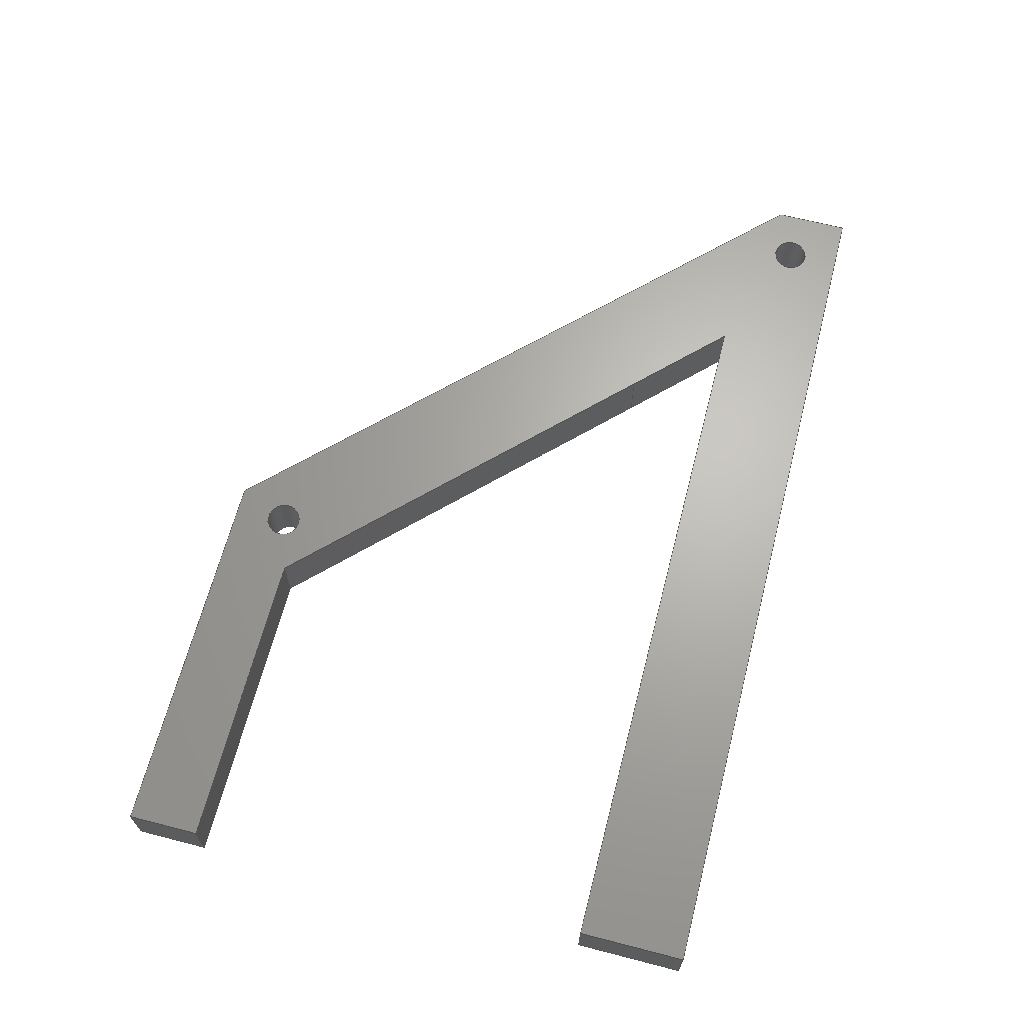
<metadata>
{"format":"step","ext":"step","renderer":"f3d","projection":"perspective","resolution":1024,"background":"white","views":[{"elev":65.9,"azim":-75.5,"up":"+Y"}]}
</metadata>
<code>
ISO-10303-21;
DATA;
#1=MECHANICAL_DESIGN_GEOMETRIC_PRESENTATION_REPRESENTATION('',(#4),#450);
#2=SHAPE_REPRESENTATION_RELATIONSHIP('SRR','None',#457,#3);
#3=ADVANCED_BREP_SHAPE_REPRESENTATION('',(#5),#449);
#4=STYLED_ITEM('',(#466),#5);
#5=MANIFOLD_SOLID_BREP('Body1',#270);
#6=FACE_BOUND('',#49,.T.);
#7=FACE_BOUND('',#50,.T.);
#8=FACE_BOUND('',#52,.T.);
#9=FACE_BOUND('',#53,.T.);
#10=PLANE('',#290);
#11=PLANE('',#291);
#12=PLANE('',#292);
#13=PLANE('',#293);
#14=PLANE('',#294);
#15=PLANE('',#295);
#16=PLANE('',#296);
#17=PLANE('',#297);
#18=PLANE('',#298);
#19=PLANE('',#299);
#20=PLANE('',#300);
#21=PLANE('',#301);
#22=FACE_OUTER_BOUND('',#36,.T.);
#23=FACE_OUTER_BOUND('',#37,.T.);
#24=FACE_OUTER_BOUND('',#38,.T.);
#25=FACE_OUTER_BOUND('',#39,.T.);
#26=FACE_OUTER_BOUND('',#40,.T.);
#27=FACE_OUTER_BOUND('',#41,.T.);
#28=FACE_OUTER_BOUND('',#42,.T.);
#29=FACE_OUTER_BOUND('',#43,.T.);
#30=FACE_OUTER_BOUND('',#44,.T.);
#31=FACE_OUTER_BOUND('',#45,.T.);
#32=FACE_OUTER_BOUND('',#46,.T.);
#33=FACE_OUTER_BOUND('',#47,.T.);
#34=FACE_OUTER_BOUND('',#48,.T.);
#35=FACE_OUTER_BOUND('',#51,.T.);
#36=EDGE_LOOP('',(#182,#183,#184,#185));
#37=EDGE_LOOP('',(#186,#187,#188,#189));
#38=EDGE_LOOP('',(#190,#191,#192,#193));
#39=EDGE_LOOP('',(#194,#195,#196,#197));
#40=EDGE_LOOP('',(#198,#199,#200,#201));
#41=EDGE_LOOP('',(#202,#203,#204,#205));
#42=EDGE_LOOP('',(#206,#207,#208,#209));
#43=EDGE_LOOP('',(#210,#211,#212,#213));
#44=EDGE_LOOP('',(#214,#215,#216,#217));
#45=EDGE_LOOP('',(#218,#219,#220,#221));
#46=EDGE_LOOP('',(#222,#223,#224,#225));
#47=EDGE_LOOP('',(#226,#227,#228,#229));
#48=EDGE_LOOP('',(#230,#231,#232,#233,#234,#235,#236,#237,#238,#239));
#49=EDGE_LOOP('',(#240));
#50=EDGE_LOOP('',(#241));
#51=EDGE_LOOP('',(#242,#243,#244,#245,#246,#247,#248,#249,#250,#251));
#52=EDGE_LOOP('',(#252));
#53=EDGE_LOOP('',(#253));
#54=LINE('',#377,#86);
#55=LINE('',#383,#87);
#56=LINE('',#388,#88);
#57=LINE('',#390,#89);
#58=LINE('',#392,#90);
#59=LINE('',#393,#91);
#60=LINE('',#396,#92);
#61=LINE('',#398,#93);
#62=LINE('',#399,#94);
#63=LINE('',#402,#95);
#64=LINE('',#404,#96);
#65=LINE('',#405,#97);
#66=LINE('',#408,#98);
#67=LINE('',#410,#99);
#68=LINE('',#411,#100);
#69=LINE('',#414,#101);
#70=LINE('',#416,#102);
#71=LINE('',#417,#103);
#72=LINE('',#420,#104);
#73=LINE('',#422,#105);
#74=LINE('',#423,#106);
#75=LINE('',#426,#107);
#76=LINE('',#428,#108);
#77=LINE('',#429,#109);
#78=LINE('',#432,#110);
#79=LINE('',#434,#111);
#80=LINE('',#435,#112);
#81=LINE('',#438,#113);
#82=LINE('',#440,#114);
#83=LINE('',#441,#115);
#84=LINE('',#443,#116);
#85=LINE('',#444,#117);
#86=VECTOR('',#308,1.5);
#87=VECTOR('',#315,1.5);
#88=VECTOR('',#320,10);
#89=VECTOR('',#321,10);
#90=VECTOR('',#322,10);
#91=VECTOR('',#323,10);
#92=VECTOR('',#326,10);
#93=VECTOR('',#327,10);
#94=VECTOR('',#328,10);
#95=VECTOR('',#331,10);
#96=VECTOR('',#332,10);
#97=VECTOR('',#333,10);
#98=VECTOR('',#336,10);
#99=VECTOR('',#337,10);
#100=VECTOR('',#338,10);
#101=VECTOR('',#341,10);
#102=VECTOR('',#342,10);
#103=VECTOR('',#343,10);
#104=VECTOR('',#346,10);
#105=VECTOR('',#347,10);
#106=VECTOR('',#348,10);
#107=VECTOR('',#351,10);
#108=VECTOR('',#352,10);
#109=VECTOR('',#353,10);
#110=VECTOR('',#356,10);
#111=VECTOR('',#357,10);
#112=VECTOR('',#358,10);
#113=VECTOR('',#361,10);
#114=VECTOR('',#362,10);
#115=VECTOR('',#363,10);
#116=VECTOR('',#366,10);
#117=VECTOR('',#367,10);
#118=CIRCLE('',#285,1.5);
#119=CIRCLE('',#286,1.5);
#120=CIRCLE('',#288,1.5);
#121=CIRCLE('',#289,1.5);
#122=VERTEX_POINT('',#374);
#123=VERTEX_POINT('',#376);
#124=VERTEX_POINT('',#380);
#125=VERTEX_POINT('',#382);
#126=VERTEX_POINT('',#386);
#127=VERTEX_POINT('',#387);
#128=VERTEX_POINT('',#389);
#129=VERTEX_POINT('',#391);
#130=VERTEX_POINT('',#395);
#131=VERTEX_POINT('',#397);
#132=VERTEX_POINT('',#401);
#133=VERTEX_POINT('',#403);
#134=VERTEX_POINT('',#407);
#135=VERTEX_POINT('',#409);
#136=VERTEX_POINT('',#413);
#137=VERTEX_POINT('',#415);
#138=VERTEX_POINT('',#419);
#139=VERTEX_POINT('',#421);
#140=VERTEX_POINT('',#425);
#141=VERTEX_POINT('',#427);
#142=VERTEX_POINT('',#431);
#143=VERTEX_POINT('',#433);
#144=VERTEX_POINT('',#437);
#145=VERTEX_POINT('',#439);
#146=EDGE_CURVE('',#122,#122,#118,.T.);
#147=EDGE_CURVE('',#122,#123,#54,.T.);
#148=EDGE_CURVE('',#123,#123,#119,.T.);
#149=EDGE_CURVE('',#124,#124,#120,.T.);
#150=EDGE_CURVE('',#124,#125,#55,.T.);
#151=EDGE_CURVE('',#125,#125,#121,.T.);
#152=EDGE_CURVE('',#126,#127,#56,.T.);
#153=EDGE_CURVE('',#126,#128,#57,.T.);
#154=EDGE_CURVE('',#129,#128,#58,.T.);
#155=EDGE_CURVE('',#127,#129,#59,.T.);
#156=EDGE_CURVE('',#127,#130,#60,.T.);
#157=EDGE_CURVE('',#131,#129,#61,.T.);
#158=EDGE_CURVE('',#130,#131,#62,.T.);
#159=EDGE_CURVE('',#130,#132,#63,.T.);
#160=EDGE_CURVE('',#133,#131,#64,.T.);
#161=EDGE_CURVE('',#132,#133,#65,.T.);
#162=EDGE_CURVE('',#134,#132,#66,.T.);
#163=EDGE_CURVE('',#135,#133,#67,.T.);
#164=EDGE_CURVE('',#134,#135,#68,.T.);
#165=EDGE_CURVE('',#134,#136,#69,.T.);
#166=EDGE_CURVE('',#137,#135,#70,.T.);
#167=EDGE_CURVE('',#136,#137,#71,.T.);
#168=EDGE_CURVE('',#138,#136,#72,.T.);
#169=EDGE_CURVE('',#139,#137,#73,.T.);
#170=EDGE_CURVE('',#138,#139,#74,.T.);
#171=EDGE_CURVE('',#138,#140,#75,.T.);
#172=EDGE_CURVE('',#141,#139,#76,.T.);
#173=EDGE_CURVE('',#140,#141,#77,.T.);
#174=EDGE_CURVE('',#142,#140,#78,.T.);
#175=EDGE_CURVE('',#143,#141,#79,.T.);
#176=EDGE_CURVE('',#142,#143,#80,.T.);
#177=EDGE_CURVE('',#144,#142,#81,.T.);
#178=EDGE_CURVE('',#145,#143,#82,.T.);
#179=EDGE_CURVE('',#144,#145,#83,.T.);
#180=EDGE_CURVE('',#144,#126,#84,.T.);
#181=EDGE_CURVE('',#128,#145,#85,.T.);
#182=ORIENTED_EDGE('',*,*,#146,.F.);
#183=ORIENTED_EDGE('',*,*,#147,.T.);
#184=ORIENTED_EDGE('',*,*,#148,.F.);
#185=ORIENTED_EDGE('',*,*,#147,.F.);
#186=ORIENTED_EDGE('',*,*,#149,.F.);
#187=ORIENTED_EDGE('',*,*,#150,.T.);
#188=ORIENTED_EDGE('',*,*,#151,.F.);
#189=ORIENTED_EDGE('',*,*,#150,.F.);
#190=ORIENTED_EDGE('',*,*,#152,.F.);
#191=ORIENTED_EDGE('',*,*,#153,.T.);
#192=ORIENTED_EDGE('',*,*,#154,.F.);
#193=ORIENTED_EDGE('',*,*,#155,.F.);
#194=ORIENTED_EDGE('',*,*,#156,.F.);
#195=ORIENTED_EDGE('',*,*,#155,.T.);
#196=ORIENTED_EDGE('',*,*,#157,.F.);
#197=ORIENTED_EDGE('',*,*,#158,.F.);
#198=ORIENTED_EDGE('',*,*,#159,.F.);
#199=ORIENTED_EDGE('',*,*,#158,.T.);
#200=ORIENTED_EDGE('',*,*,#160,.F.);
#201=ORIENTED_EDGE('',*,*,#161,.F.);
#202=ORIENTED_EDGE('',*,*,#162,.T.);
#203=ORIENTED_EDGE('',*,*,#161,.T.);
#204=ORIENTED_EDGE('',*,*,#163,.F.);
#205=ORIENTED_EDGE('',*,*,#164,.F.);
#206=ORIENTED_EDGE('',*,*,#165,.F.);
#207=ORIENTED_EDGE('',*,*,#164,.T.);
#208=ORIENTED_EDGE('',*,*,#166,.F.);
#209=ORIENTED_EDGE('',*,*,#167,.F.);
#210=ORIENTED_EDGE('',*,*,#168,.T.);
#211=ORIENTED_EDGE('',*,*,#167,.T.);
#212=ORIENTED_EDGE('',*,*,#169,.F.);
#213=ORIENTED_EDGE('',*,*,#170,.F.);
#214=ORIENTED_EDGE('',*,*,#171,.F.);
#215=ORIENTED_EDGE('',*,*,#170,.T.);
#216=ORIENTED_EDGE('',*,*,#172,.F.);
#217=ORIENTED_EDGE('',*,*,#173,.F.);
#218=ORIENTED_EDGE('',*,*,#174,.T.);
#219=ORIENTED_EDGE('',*,*,#173,.T.);
#220=ORIENTED_EDGE('',*,*,#175,.F.);
#221=ORIENTED_EDGE('',*,*,#176,.F.);
#222=ORIENTED_EDGE('',*,*,#177,.T.);
#223=ORIENTED_EDGE('',*,*,#176,.T.);
#224=ORIENTED_EDGE('',*,*,#178,.F.);
#225=ORIENTED_EDGE('',*,*,#179,.F.);
#226=ORIENTED_EDGE('',*,*,#180,.F.);
#227=ORIENTED_EDGE('',*,*,#179,.T.);
#228=ORIENTED_EDGE('',*,*,#181,.F.);
#229=ORIENTED_EDGE('',*,*,#153,.F.);
#230=ORIENTED_EDGE('',*,*,#180,.T.);
#231=ORIENTED_EDGE('',*,*,#152,.T.);
#232=ORIENTED_EDGE('',*,*,#156,.T.);
#233=ORIENTED_EDGE('',*,*,#159,.T.);
#234=ORIENTED_EDGE('',*,*,#162,.F.);
#235=ORIENTED_EDGE('',*,*,#165,.T.);
#236=ORIENTED_EDGE('',*,*,#168,.F.);
#237=ORIENTED_EDGE('',*,*,#171,.T.);
#238=ORIENTED_EDGE('',*,*,#174,.F.);
#239=ORIENTED_EDGE('',*,*,#177,.F.);
#240=ORIENTED_EDGE('',*,*,#151,.T.);
#241=ORIENTED_EDGE('',*,*,#148,.T.);
#242=ORIENTED_EDGE('',*,*,#181,.T.);
#243=ORIENTED_EDGE('',*,*,#178,.T.);
#244=ORIENTED_EDGE('',*,*,#175,.T.);
#245=ORIENTED_EDGE('',*,*,#172,.T.);
#246=ORIENTED_EDGE('',*,*,#169,.T.);
#247=ORIENTED_EDGE('',*,*,#166,.T.);
#248=ORIENTED_EDGE('',*,*,#163,.T.);
#249=ORIENTED_EDGE('',*,*,#160,.T.);
#250=ORIENTED_EDGE('',*,*,#157,.T.);
#251=ORIENTED_EDGE('',*,*,#154,.T.);
#252=ORIENTED_EDGE('',*,*,#149,.T.);
#253=ORIENTED_EDGE('',*,*,#146,.T.);
#254=CYLINDRICAL_SURFACE('',#284,1.5);
#255=CYLINDRICAL_SURFACE('',#287,1.5);
#256=ADVANCED_FACE('',(#22),#254,.F.);
#257=ADVANCED_FACE('',(#23),#255,.F.);
#258=ADVANCED_FACE('',(#24),#10,.T.);
#259=ADVANCED_FACE('',(#25),#11,.T.);
#260=ADVANCED_FACE('',(#26),#12,.T.);
#261=ADVANCED_FACE('',(#27),#13,.T.);
#262=ADVANCED_FACE('',(#28),#14,.T.);
#263=ADVANCED_FACE('',(#29),#15,.T.);
#264=ADVANCED_FACE('',(#30),#16,.T.);
#265=ADVANCED_FACE('',(#31),#17,.T.);
#266=ADVANCED_FACE('',(#32),#18,.T.);
#267=ADVANCED_FACE('',(#33),#19,.T.);
#268=ADVANCED_FACE('',(#34,#6,#7),#20,.T.);
#269=ADVANCED_FACE('',(#35,#8,#9),#21,.F.);
#270=CLOSED_SHELL('',(#256,#257,#258,#259,#260,#261,#262,#263,#264,#265,
#266,#267,#268,#269));
#271=DERIVED_UNIT_ELEMENT(#273,1);
#272=DERIVED_UNIT_ELEMENT(#452,3);
#273=(
MASS_UNIT()
NAMED_UNIT(*)
SI_UNIT(.KILO.,.GRAM.)
);
#274=DERIVED_UNIT((#271,#272));
#275=MEASURE_REPRESENTATION_ITEM('density measure',
POSITIVE_RATIO_MEASURE(7850),#274);
#276=PROPERTY_DEFINITION_REPRESENTATION(#281,#278);
#277=PROPERTY_DEFINITION_REPRESENTATION(#282,#279);
#278=REPRESENTATION('material name',(#280),#449);
#279=REPRESENTATION('density',(#275),#449);
#280=DESCRIPTIVE_REPRESENTATION_ITEM('Steel','Steel');
#281=PROPERTY_DEFINITION('material property','material name',#459);
#282=PROPERTY_DEFINITION('material property','density of part',#459);
#283=AXIS2_PLACEMENT_3D('placement',#372,#302,#303);
#284=AXIS2_PLACEMENT_3D('',#373,#304,#305);
#285=AXIS2_PLACEMENT_3D('',#375,#306,#307);
#286=AXIS2_PLACEMENT_3D('',#378,#309,#310);
#287=AXIS2_PLACEMENT_3D('',#379,#311,#312);
#288=AXIS2_PLACEMENT_3D('',#381,#313,#314);
#289=AXIS2_PLACEMENT_3D('',#384,#316,#317);
#290=AXIS2_PLACEMENT_3D('',#385,#318,#319);
#291=AXIS2_PLACEMENT_3D('',#394,#324,#325);
#292=AXIS2_PLACEMENT_3D('',#400,#329,#330);
#293=AXIS2_PLACEMENT_3D('',#406,#334,#335);
#294=AXIS2_PLACEMENT_3D('',#412,#339,#340);
#295=AXIS2_PLACEMENT_3D('',#418,#344,#345);
#296=AXIS2_PLACEMENT_3D('',#424,#349,#350);
#297=AXIS2_PLACEMENT_3D('',#430,#354,#355);
#298=AXIS2_PLACEMENT_3D('',#436,#359,#360);
#299=AXIS2_PLACEMENT_3D('',#442,#364,#365);
#300=AXIS2_PLACEMENT_3D('',#445,#368,#369);
#301=AXIS2_PLACEMENT_3D('',#446,#370,#371);
#302=DIRECTION('axis',(0,0,1));
#303=DIRECTION('refdir',(1,0,0));
#304=DIRECTION('center_axis',(0,-1,0));
#305=DIRECTION('ref_axis',(1,0,0));
#306=DIRECTION('center_axis',(0,1,0));
#307=DIRECTION('ref_axis',(1,0,0));
#308=DIRECTION('',(0,1,0));
#309=DIRECTION('center_axis',(0,-1,0));
#310=DIRECTION('ref_axis',(1,0,0));
#311=DIRECTION('center_axis',(0,-1,0));
#312=DIRECTION('ref_axis',(1,0,0));
#313=DIRECTION('center_axis',(0,1,0));
#314=DIRECTION('ref_axis',(1,0,0));
#315=DIRECTION('',(0,1,0));
#316=DIRECTION('center_axis',(0,-1,0));
#317=DIRECTION('ref_axis',(1,0,0));
#318=DIRECTION('center_axis',(0,0,-1));
#319=DIRECTION('ref_axis',(1,0,0));
#320=DIRECTION('',(-1,0,0));
#321=DIRECTION('',(0,-1,0));
#322=DIRECTION('',(1,0,0));
#323=DIRECTION('',(0,-1,0));
#324=DIRECTION('center_axis',(-1,0,0));
#325=DIRECTION('ref_axis',(0,0,-1));
#326=DIRECTION('',(0,0,1));
#327=DIRECTION('',(0,0,-1));
#328=DIRECTION('',(0,-1,0));
#329=DIRECTION('center_axis',(-2.353e-09,0,1));
#330=DIRECTION('ref_axis',(-1,0,-2.353e-09));
#331=DIRECTION('',(1,0,2.353e-09));
#332=DIRECTION('',(-1,0,-2.353e-09));
#333=DIRECTION('',(0,-1,0));
#334=DIRECTION('center_axis',(1,0,1.346e-10));
#335=DIRECTION('ref_axis',(-1.346e-10,0,1));
#336=DIRECTION('',(-1.346e-10,0,1));
#337=DIRECTION('',(-1.346e-10,0,1));
#338=DIRECTION('',(0,-1,0));
#339=DIRECTION('center_axis',(0.7083,0,-0.7059));
#340=DIRECTION('ref_axis',(0.7059,0,0.7083));
#341=DIRECTION('',(-0.7059,0,-0.7083));
#342=DIRECTION('',(0.7059,0,0.7083));
#343=DIRECTION('',(0,-1,0));
#344=DIRECTION('center_axis',(0,0,-1));
#345=DIRECTION('ref_axis',(1,0,0));
#346=DIRECTION('',(1,0,0));
#347=DIRECTION('',(1,0,0));
#348=DIRECTION('',(0,-1,0));
#349=DIRECTION('center_axis',(-1,0,0));
#350=DIRECTION('ref_axis',(0,0,-1));
#351=DIRECTION('',(0,0,1));
#352=DIRECTION('',(0,0,-1));
#353=DIRECTION('',(0,-1,0));
#354=DIRECTION('center_axis',(0,0,1));
#355=DIRECTION('ref_axis',(-1,0,0));
#356=DIRECTION('',(-1,0,0));
#357=DIRECTION('',(-1,0,0));
#358=DIRECTION('',(0,-1,0));
#359=DIRECTION('center_axis',(-0.7085,0,0.7057));
#360=DIRECTION('ref_axis',(-0.7057,0,-0.7085));
#361=DIRECTION('',(-0.7057,0,-0.7085));
#362=DIRECTION('',(-0.7057,0,-0.7085));
#363=DIRECTION('',(0,-1,0));
#364=DIRECTION('center_axis',(-0.7083,0,0.7059));
#365=DIRECTION('ref_axis',(-0.7059,0,-0.7083));
#366=DIRECTION('',(0.7059,0,0.7083));
#367=DIRECTION('',(-0.7059,0,-0.7083));
#368=DIRECTION('center_axis',(0,1,0));
#369=DIRECTION('ref_axis',(1,0,0));
#370=DIRECTION('center_axis',(0,1,0));
#371=DIRECTION('ref_axis',(1,0,0));
#372=CARTESIAN_POINT('',(0,0,0));
#373=CARTESIAN_POINT('Origin',(71.5,0,7.5));
#374=CARTESIAN_POINT('',(70,-5,7.5));
#375=CARTESIAN_POINT('Origin',(71.5,-5,7.5));
#376=CARTESIAN_POINT('',(70,0,7.5));
#377=CARTESIAN_POINT('',(70,0,7.5));
#378=CARTESIAN_POINT('Origin',(71.5,0,7.5));
#379=CARTESIAN_POINT('Origin',(30.73,0,-33.33));
#380=CARTESIAN_POINT('',(29.23,-5,-33.33));
#381=CARTESIAN_POINT('Origin',(30.73,-5,-33.33));
#382=CARTESIAN_POINT('',(29.23,0,-33.33));
#383=CARTESIAN_POINT('',(29.23,0,-33.33));
#384=CARTESIAN_POINT('Origin',(30.73,0,-33.33));
#385=CARTESIAN_POINT('Origin',(0,0,3));
#386=CARTESIAN_POINT('',(60.66,0,3));
#387=CARTESIAN_POINT('',(0,0,3));
#388=CARTESIAN_POINT('',(60.66,0,3));
#389=CARTESIAN_POINT('',(60.66,-5,3));
#390=CARTESIAN_POINT('',(60.66,0,3));
#391=CARTESIAN_POINT('',(0,-5,3));
#392=CARTESIAN_POINT('',(60.66,-5,3));
#393=CARTESIAN_POINT('',(0,0,3));
#394=CARTESIAN_POINT('Origin',(0,0,12));
#395=CARTESIAN_POINT('',(0,0,12));
#396=CARTESIAN_POINT('',(0,0,3));
#397=CARTESIAN_POINT('',(0,-5,12));
#398=CARTESIAN_POINT('',(0,-5,3));
#399=CARTESIAN_POINT('',(0,0,12));
#400=CARTESIAN_POINT('Origin',(76,0,12));
#401=CARTESIAN_POINT('',(76,0,12));
#402=CARTESIAN_POINT('',(0,0,12));
#403=CARTESIAN_POINT('',(76,-5,12));
#404=CARTESIAN_POINT('',(0,-5,12));
#405=CARTESIAN_POINT('',(76,0,12));
#406=CARTESIAN_POINT('Origin',(76,0,5.636));
#407=CARTESIAN_POINT('',(76,0,5.636));
#408=CARTESIAN_POINT('',(76,0,5.636));
#409=CARTESIAN_POINT('',(76,-5,5.636));
#410=CARTESIAN_POINT('',(76,-5,5.636));
#411=CARTESIAN_POINT('',(76,0,5.636));
#412=CARTESIAN_POINT('Origin',(32.68,0,-37.83));
#413=CARTESIAN_POINT('',(32.68,0,-37.83));
#414=CARTESIAN_POINT('',(76,0,5.636));
#415=CARTESIAN_POINT('',(32.68,-5,-37.83));
#416=CARTESIAN_POINT('',(76,-5,5.636));
#417=CARTESIAN_POINT('',(32.68,0,-37.83));
#418=CARTESIAN_POINT('Origin',(0,0,-37.83));
#419=CARTESIAN_POINT('',(0,0,-37.83));
#420=CARTESIAN_POINT('',(30.73,0,-37.83));
#421=CARTESIAN_POINT('',(0,-5,-37.83));
#422=CARTESIAN_POINT('',(30.73,-5,-37.83));
#423=CARTESIAN_POINT('',(0,0,-37.83));
#424=CARTESIAN_POINT('Origin',(0,0,-31.8));
#425=CARTESIAN_POINT('',(0,0,-31.8));
#426=CARTESIAN_POINT('',(0,0,-37.83));
#427=CARTESIAN_POINT('',(0,-5,-31.8));
#428=CARTESIAN_POINT('',(0,-5,-37.83));
#429=CARTESIAN_POINT('',(0,0,-31.8));
#430=CARTESIAN_POINT('Origin',(25.99,0,-31.8));
#431=CARTESIAN_POINT('',(25.99,0,-31.8));
#432=CARTESIAN_POINT('',(25.99,0,-31.8));
#433=CARTESIAN_POINT('',(25.99,-5,-31.8));
#434=CARTESIAN_POINT('',(25.99,-5,-31.8));
#435=CARTESIAN_POINT('',(25.99,0,-31.8));
#436=CARTESIAN_POINT('Origin',(53.17,0,-4.52));
#437=CARTESIAN_POINT('',(53.17,0,-4.52));
#438=CARTESIAN_POINT('',(53.17,0,-4.52));
#439=CARTESIAN_POINT('',(53.17,-5,-4.52));
#440=CARTESIAN_POINT('',(53.17,-5,-4.52));
#441=CARTESIAN_POINT('',(53.17,0,-4.52));
#442=CARTESIAN_POINT('Origin',(60.66,0,3));
#443=CARTESIAN_POINT('',(53.17,0,-4.52));
#444=CARTESIAN_POINT('',(53.17,-5,-4.52));
#445=CARTESIAN_POINT('Origin',(38,0,-12.91));
#446=CARTESIAN_POINT('Origin',(38,-5,-12.91));
#447=UNCERTAINTY_MEASURE_WITH_UNIT(LENGTH_MEASURE(0.01),#451,
'DISTANCE_ACCURACY_VALUE',
'Maximum model space distance between geometric entities at asserted c
onnectivities');
#448=UNCERTAINTY_MEASURE_WITH_UNIT(LENGTH_MEASURE(0.01),#451,
'DISTANCE_ACCURACY_VALUE',
'Maximum model space distance between geometric entities at asserted c
onnectivities');
#449=(
GEOMETRIC_REPRESENTATION_CONTEXT(3)
GLOBAL_UNCERTAINTY_ASSIGNED_CONTEXT((#447))
GLOBAL_UNIT_ASSIGNED_CONTEXT((#451,#453,#454))
REPRESENTATION_CONTEXT('','3D')
);
#450=(
GEOMETRIC_REPRESENTATION_CONTEXT(3)
GLOBAL_UNCERTAINTY_ASSIGNED_CONTEXT((#448))
GLOBAL_UNIT_ASSIGNED_CONTEXT((#451,#453,#454))
REPRESENTATION_CONTEXT('','3D')
);
#451=(
LENGTH_UNIT()
NAMED_UNIT(*)
SI_UNIT(.MILLI.,.METRE.)
);
#452=(
LENGTH_UNIT()
NAMED_UNIT(*)
SI_UNIT($,.METRE.)
);
#453=(
NAMED_UNIT(*)
PLANE_ANGLE_UNIT()
SI_UNIT($,.RADIAN.)
);
#454=(
NAMED_UNIT(*)
SI_UNIT($,.STERADIAN.)
SOLID_ANGLE_UNIT()
);
#455=SHAPE_DEFINITION_REPRESENTATION(#456,#457);
#456=PRODUCT_DEFINITION_SHAPE('',$,#459);
#457=SHAPE_REPRESENTATION('',(#283),#449);
#458=PRODUCT_DEFINITION_CONTEXT('part definition',#463,'design');
#459=PRODUCT_DEFINITION('Nowy test','Nowy test v2',#460,#458);
#460=PRODUCT_DEFINITION_FORMATION('',$,#465);
#461=PRODUCT_RELATED_PRODUCT_CATEGORY('Nowy test v2','Nowy test v2',(#465));
#462=APPLICATION_PROTOCOL_DEFINITION('international standard',
'automotive_design',2009,#463);
#463=APPLICATION_CONTEXT(
'Core Data for Automotive Mechanical Design Process');
#464=PRODUCT_CONTEXT('part definition',#463,'mechanical');
#465=PRODUCT('Nowy test','Nowy test v2',$,(#464));
#466=PRESENTATION_STYLE_ASSIGNMENT((#467));
#467=SURFACE_STYLE_USAGE(.BOTH.,#468);
#468=SURFACE_SIDE_STYLE('',(#469));
#469=SURFACE_STYLE_FILL_AREA(#470);
#470=FILL_AREA_STYLE('Steel - Satin',(#471));
#471=FILL_AREA_STYLE_COLOUR('Steel - Satin',#472);
#472=COLOUR_RGB('Steel - Satin',0.6275,0.6275,0.6275);
ENDSEC;
END-ISO-10303-21;

</code>
